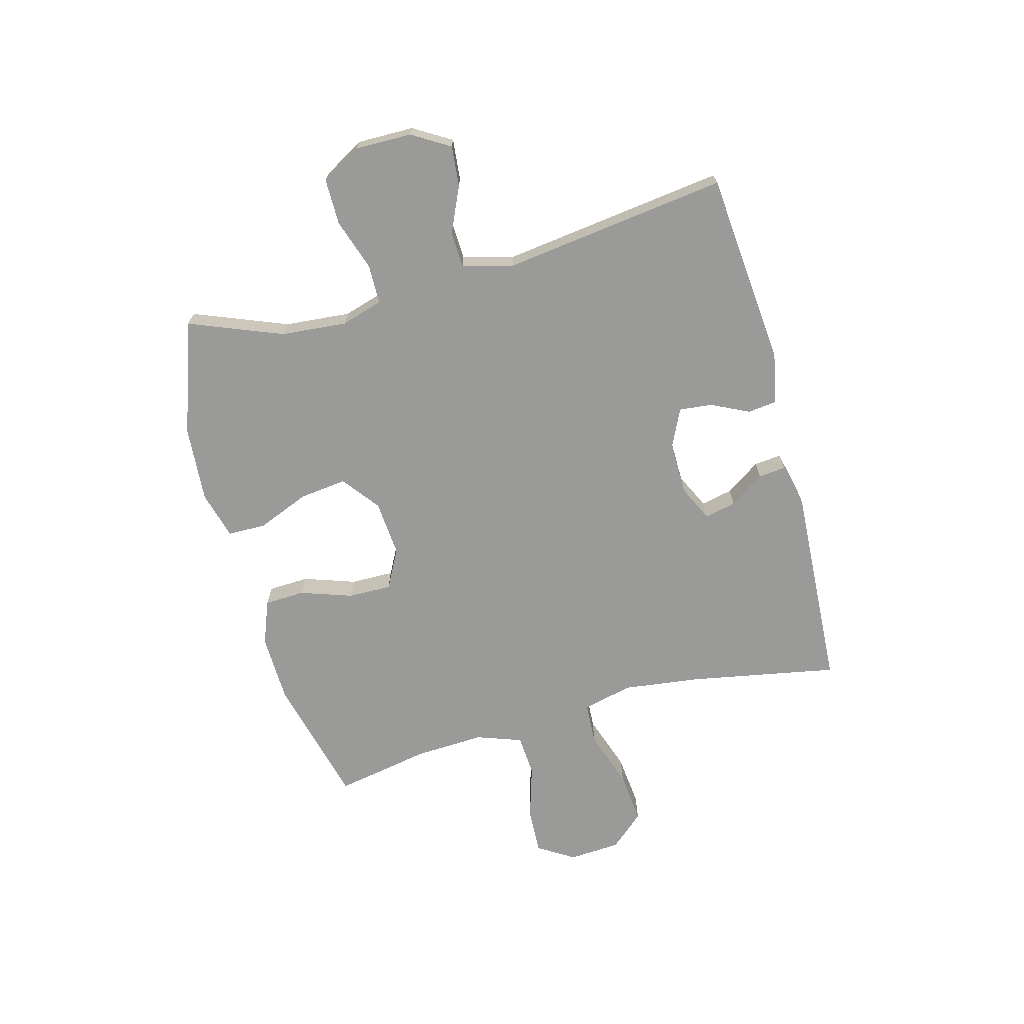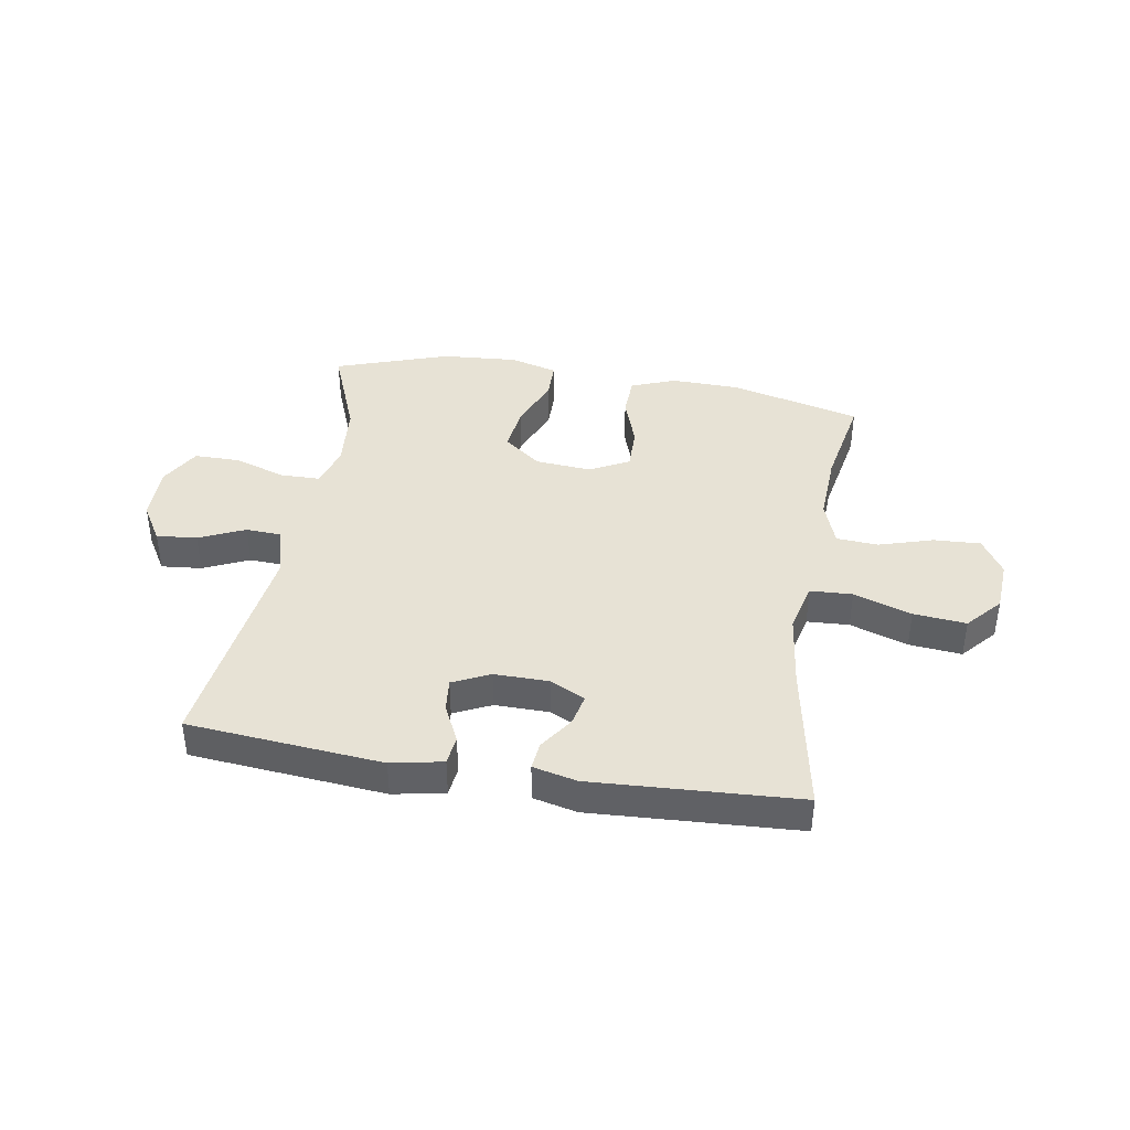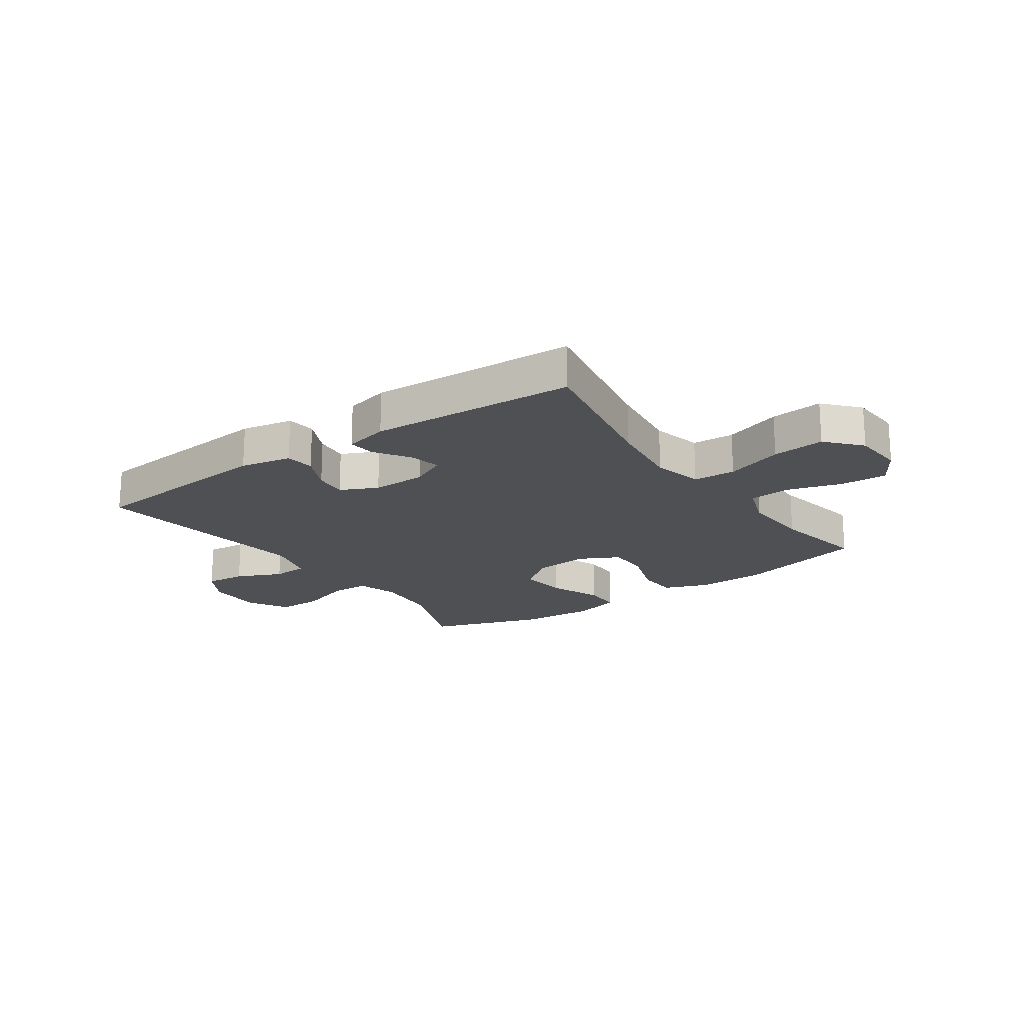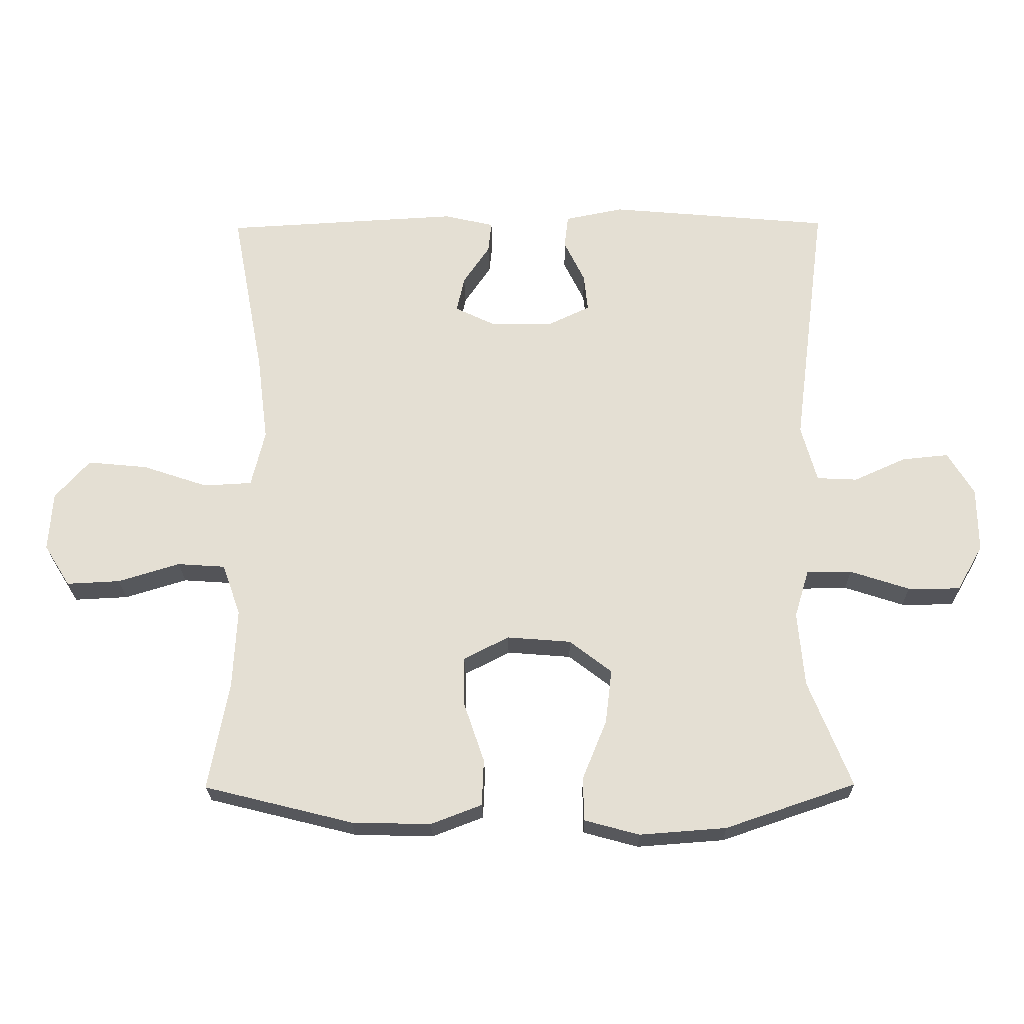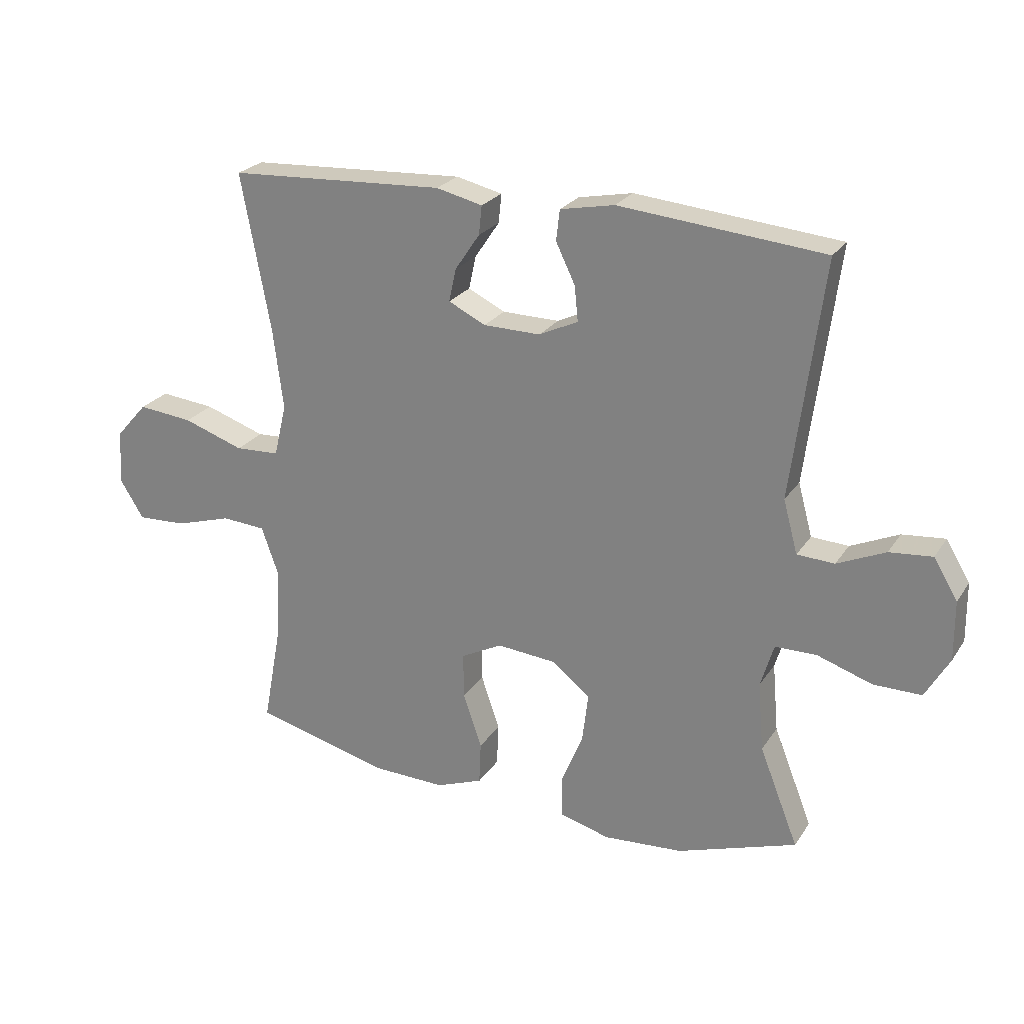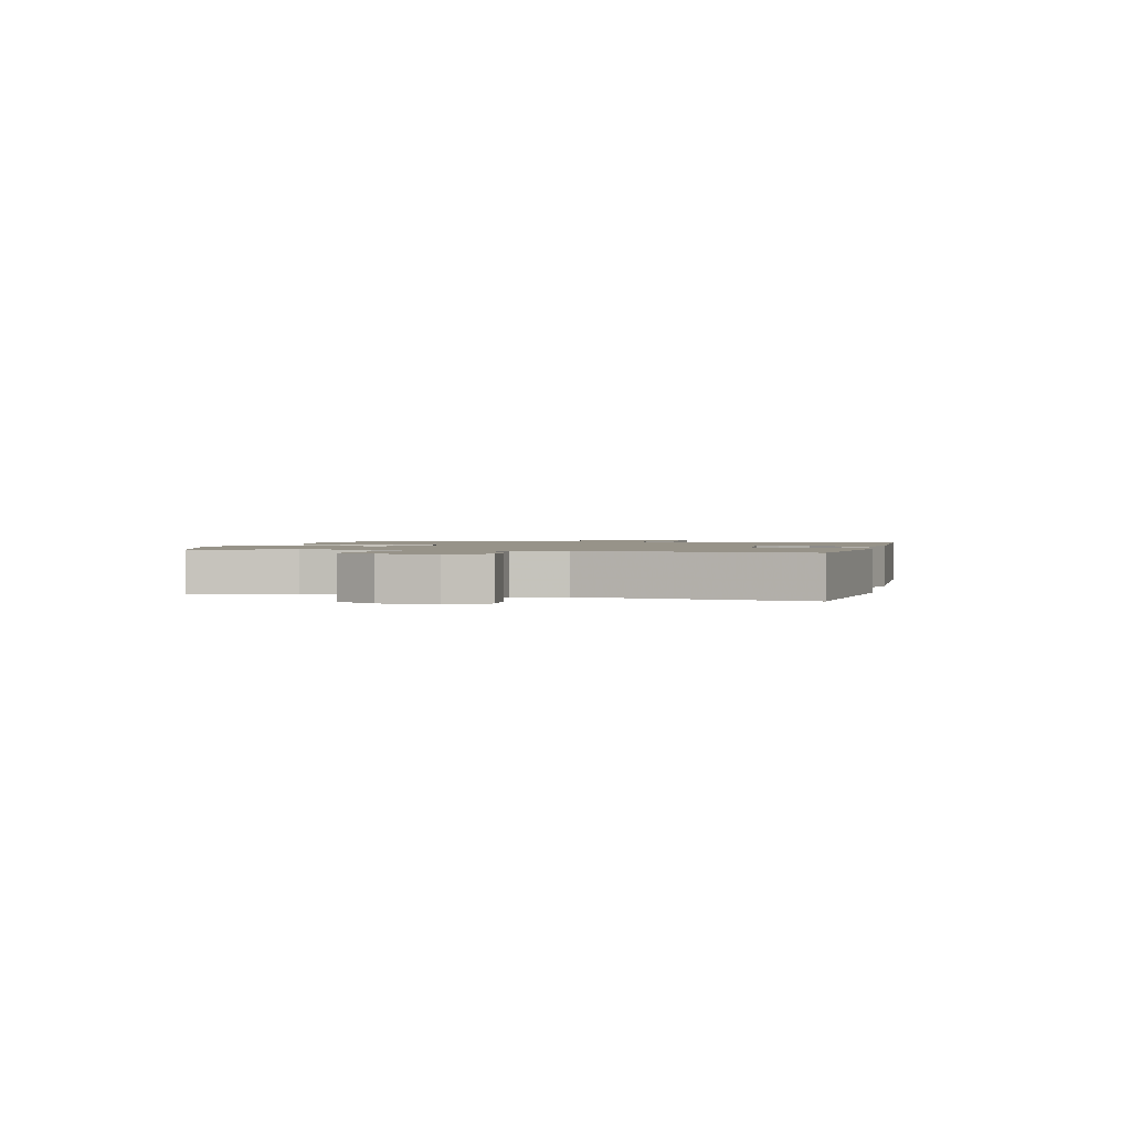
<metadata>
{"format":"obj","ext":"obj","renderer":"f3d","projection":"perspective","resolution":1024,"background":"white","views":[{"elev":-69.2,"azim":-74.9,"up":"+Y"},{"elev":40.3,"azim":9.5,"up":"+Y"},{"elev":-19.2,"azim":35.0,"up":"+Y"},{"elev":-23.7,"azim":-179.1,"up":"+Z"},{"elev":24.5,"azim":-154.4,"up":"+Z"},{"elev":1.5,"azim":-75.5,"up":"+Y"}]}
</metadata>
<code>
v 0.5 0.07 -0.5
v 0.272 0.07 -0.557
v 0.151 0.07 -0.56
v 0.073 0.07 -0.53
v 0.07 0.07 -0.459
v 0.101 0.07 -0.368
v 0.102 0.07 -0.292
v 0.033 0.07 -0.256
v -0.065 0.07 -0.264
v -0.13 0.07 -0.314
v -0.12 0.07 -0.397
v -0.083 0.07 -0.488
v -0.084 0.07 -0.555
v -0.168 0.07 -0.578
v -0.301 0.07 -0.568
v -0.5 0.07 -0.5
v -0.435 0.07 -0.336
v -0.425 0.07 -0.221
v -0.447 0.07 -0.148
v -0.516 0.07 -0.147
v -0.607 0.07 -0.177
v -0.687 0.07 -0.177
v -0.727 0.07 -0.107
v -0.726 0.07 -0.008
v -0.686 0.07 0.058
v -0.615 0.07 0.051
v -0.535 0.07 0.015
v -0.473 0.07 0.018
v -0.449 0.07 0.106
v -0.5 0.07 0.5
v -0.16 0.07 0.531
v -0.07 0.07 0.513
v -0.064 0.07 0.462
v -0.096 0.07 0.396
v -0.102 0.07 0.338
v -0.037 0.07 0.307
v 0.058 0.07 0.308
v 0.12 0.07 0.338
v 0.108 0.07 0.393
v 0.067 0.07 0.454
v 0.062 0.07 0.502
v 0.139 0.07 0.52
v 0.5 0.07 0.5
v 0.451 0.07 0.238
v 0.434 0.07 0.104
v 0.455 0.07 0.016
v 0.529 0.07 0.012
v 0.63 0.07 0.046
v 0.722 0.07 0.055
v 0.775 0.07 -0.005
v 0.781 0.07 -0.096
v 0.741 0.07 -0.16
v 0.659 0.07 -0.156
v 0.564 0.07 -0.127
v 0.491 0.07 -0.132
v 0.463 0.07 -0.211
v 0.469 0.07 -0.334
v 0.5 0 -0.5
v 0.272 0 -0.557
v 0.151 0 -0.56
v 0.073 0 -0.53
v 0.07 0 -0.459
v 0.101 0 -0.368
v 0.102 0 -0.292
v 0.033 0 -0.256
v -0.065 0 -0.264
v -0.13 0 -0.314
v -0.12 0 -0.397
v -0.083 0 -0.488
v -0.084 0 -0.555
v -0.168 0 -0.578
v -0.301 0 -0.568
v -0.5 0 -0.5
v -0.435 0 -0.336
v -0.425 0 -0.221
v -0.447 0 -0.148
v -0.516 0 -0.147
v -0.607 0 -0.177
v -0.687 0 -0.177
v -0.727 0 -0.107
v -0.726 0 -0.008
v -0.686 0 0.058
v -0.615 0 0.051
v -0.535 0 0.015
v -0.473 0 0.018
v -0.449 0 0.106
v -0.5 0 0.5
v -0.16 0 0.531
v -0.07 0 0.513
v -0.064 0 0.462
v -0.096 0 0.396
v -0.102 0 0.338
v -0.037 0 0.307
v 0.058 0 0.308
v 0.12 0 0.338
v 0.108 0 0.393
v 0.067 0 0.454
v 0.062 0 0.502
v 0.139 0 0.52
v 0.5 0 0.5
v 0.451 0 0.238
v 0.434 0 0.104
v 0.455 0 0.016
v 0.529 0 0.012
v 0.63 0 0.046
v 0.722 0 0.055
v 0.775 0 -0.005
v 0.781 0 -0.096
v 0.741 0 -0.16
v 0.659 0 -0.156
v 0.564 0 -0.127
v 0.491 0 -0.132
v 0.463 0 -0.211
v 0.469 0 -0.334
f 52 53 54
f 51 52 54
f 50 51 54
f 49 50 54
f 48 49 54
f 47 48 54
f 46 47 54 55
f 42 43 44
f 41 42 44
f 40 41 44
f 39 40 44
f 38 39 44 45
f 37 38 45 46
f 32 33 34
f 31 32 34
f 30 31 34
f 29 30 34
f 28 29 34 35
f 25 26 27
f 24 25 27
f 23 24 27
f 22 23 27
f 21 22 27
f 20 21 27
f 19 20 27 28
f 28 35 36
f 19 28 36
f 18 19 36
f 15 16 17
f 14 15 17
f 13 14 17
f 12 13 17
f 11 12 17
f 10 11 17 18
f 4 5 6
f 3 4 6
f 2 3 6
f 1 2 6
f 57 1 6
f 56 57 6 7
f 56 7 8
f 55 56 8
f 46 55 8
f 18 36 37
f 10 18 37
f 9 10 37
f 8 9 37 46
f 111 110 109
f 111 109 108
f 111 108 107
f 111 107 106
f 111 106 105
f 111 105 104
f 112 111 104 103
f 101 100 99
f 101 99 98
f 101 98 97
f 101 97 96
f 102 101 96 95
f 103 102 95 94
f 91 90 89
f 91 89 88
f 91 88 87
f 91 87 86
f 92 91 86 85
f 84 83 82
f 84 82 81
f 84 81 80
f 84 80 79
f 84 79 78
f 84 78 77
f 85 84 77 76
f 93 92 85
f 93 85 76
f 93 76 75
f 74 73 72
f 74 72 71
f 74 71 70
f 74 70 69
f 74 69 68
f 75 74 68 67
f 63 62 61
f 63 61 60
f 63 60 59
f 63 59 58
f 63 58 114
f 64 63 114 113
f 65 64 113
f 65 113 112
f 65 112 103
f 94 93 75
f 94 75 67
f 94 67 66
f 103 94 66 65
f 1 58 59 2
f 2 59 60 3
f 3 60 61 4
f 4 61 62 5
f 5 62 63 6
f 6 63 64 7
f 7 64 65 8
f 8 65 66 9
f 9 66 67 10
f 10 67 68 11
f 11 68 69 12
f 12 69 70 13
f 13 70 71 14
f 14 71 72 15
f 15 72 73 16
f 16 73 74 17
f 17 74 75 18
f 18 75 76 19
f 19 76 77 20
f 20 77 78 21
f 21 78 79 22
f 22 79 80 23
f 23 80 81 24
f 24 81 82 25
f 25 82 83 26
f 26 83 84 27
f 27 84 85 28
f 28 85 86 29
f 29 86 87 30
f 30 87 88 31
f 31 88 89 32
f 32 89 90 33
f 33 90 91 34
f 34 91 92 35
f 35 92 93 36
f 36 93 94 37
f 37 94 95 38
f 38 95 96 39
f 39 96 97 40
f 40 97 98 41
f 41 98 99 42
f 42 99 100 43
f 43 100 101 44
f 44 101 102 45
f 45 102 103 46
f 46 103 104 47
f 47 104 105 48
f 48 105 106 49
f 49 106 107 50
f 50 107 108 51
f 51 108 109 52
f 52 109 110 53
f 53 110 111 54
f 54 111 112 55
f 55 112 113 56
f 56 113 114 57
f 57 114 58 1

</code>
